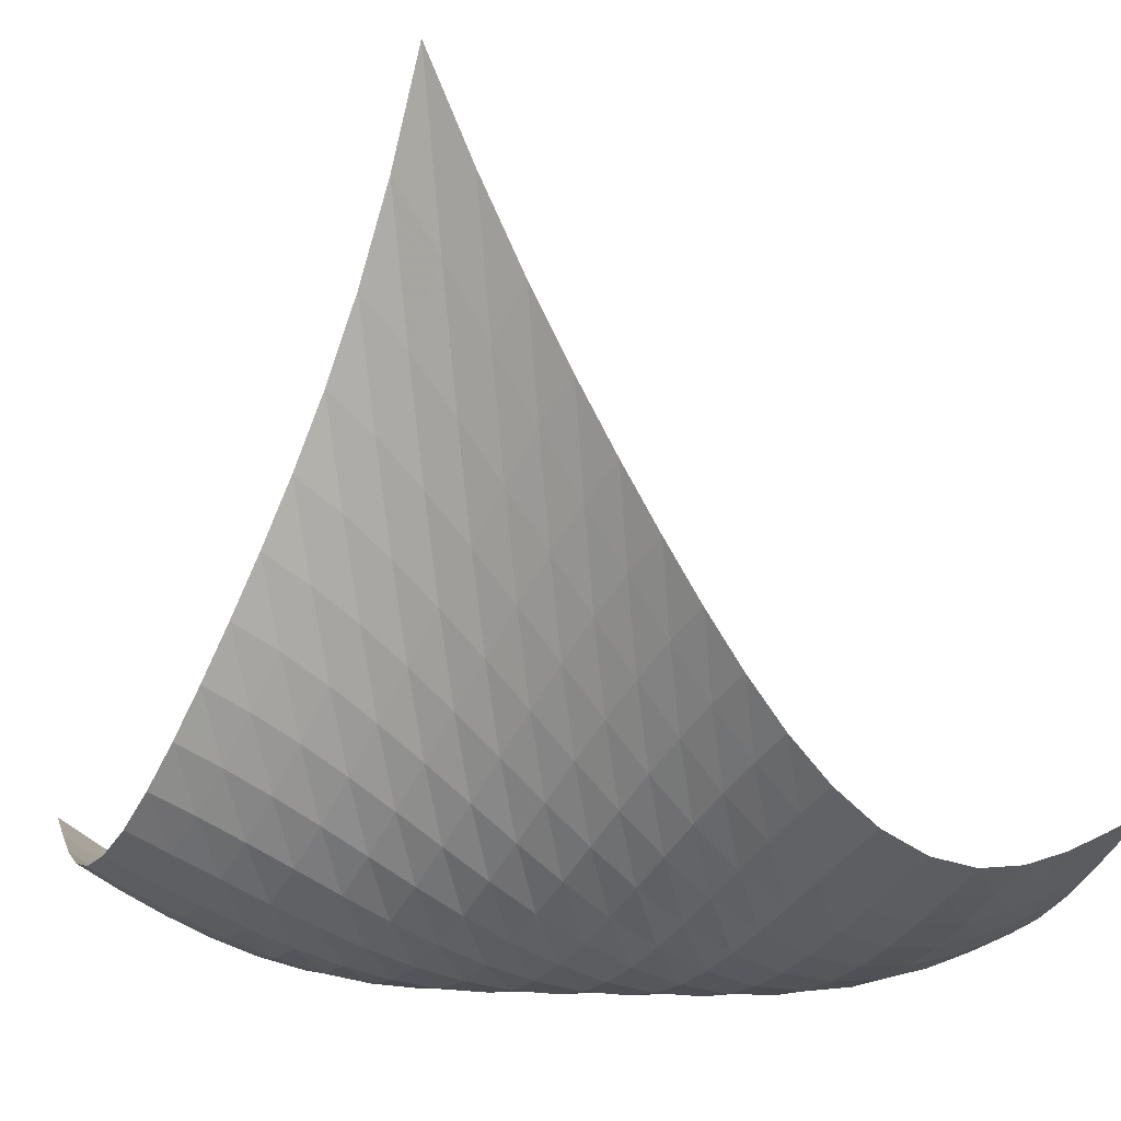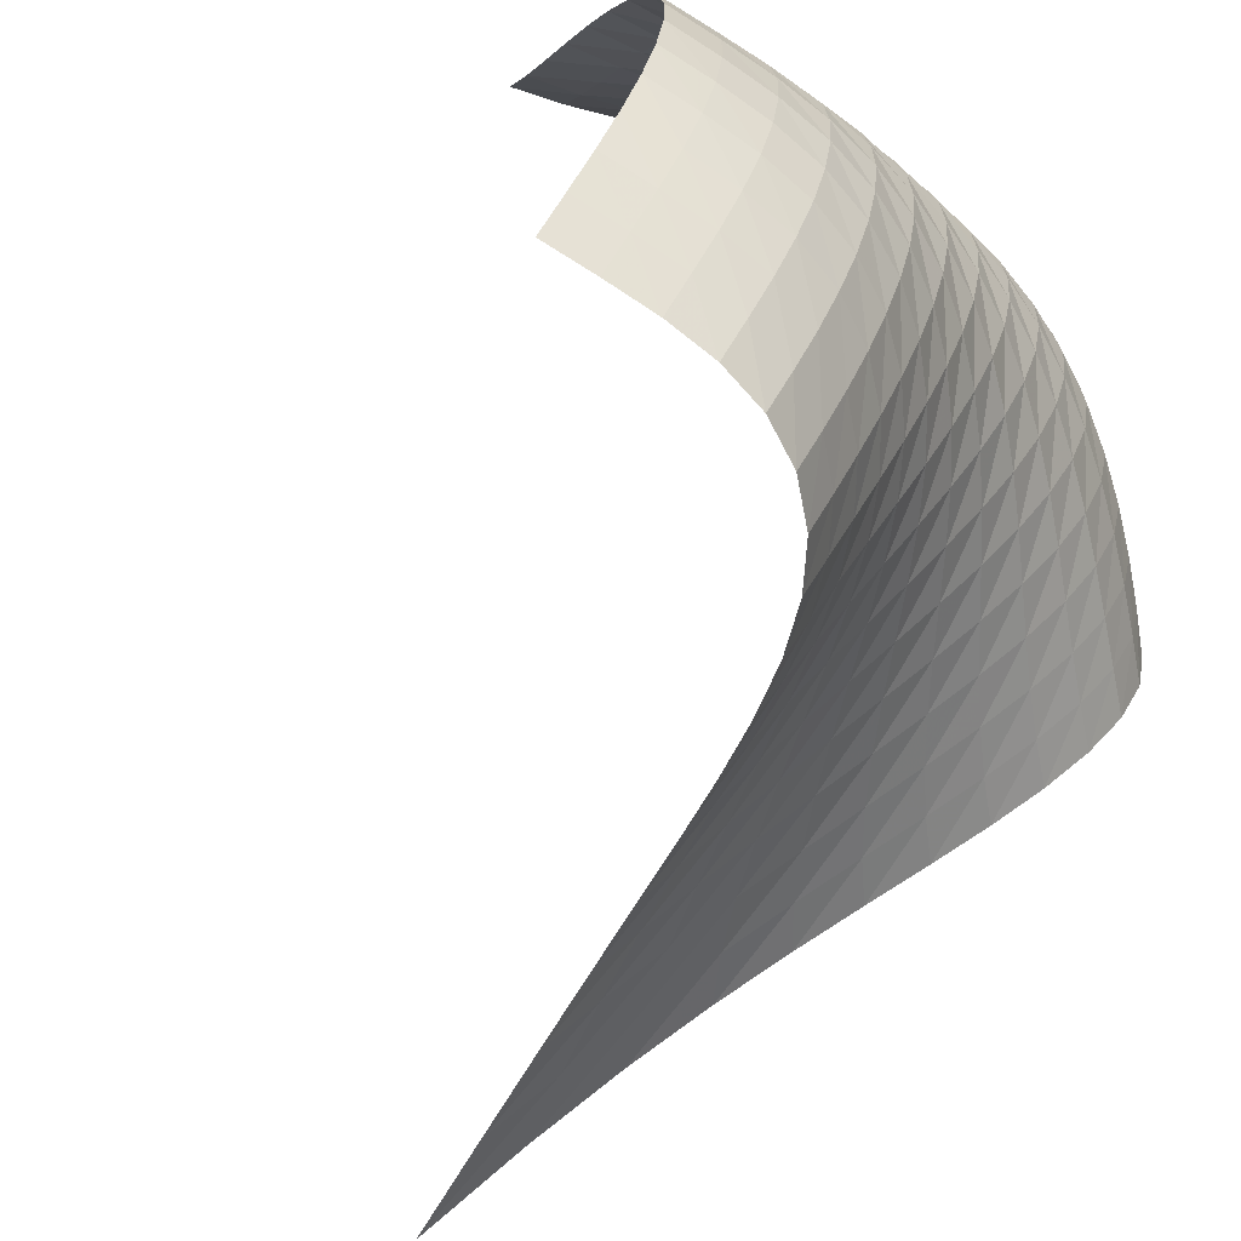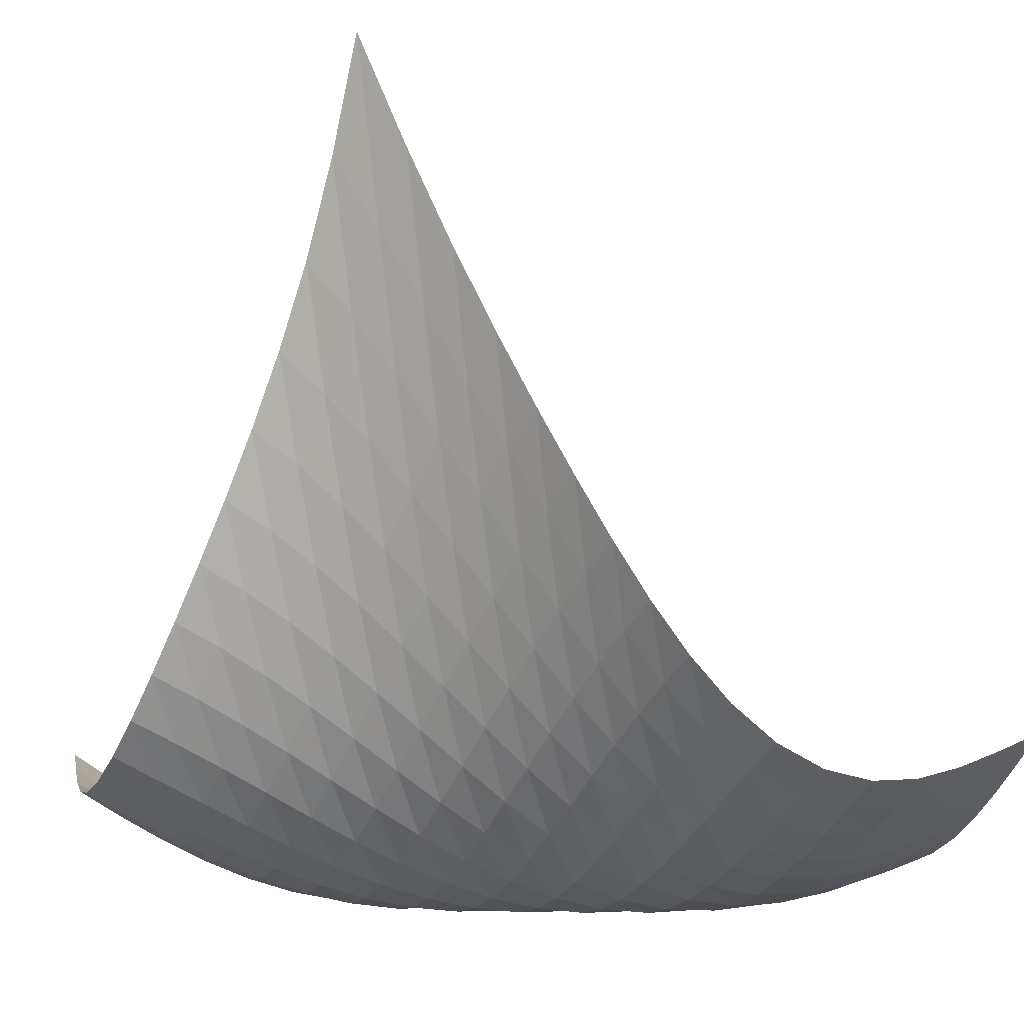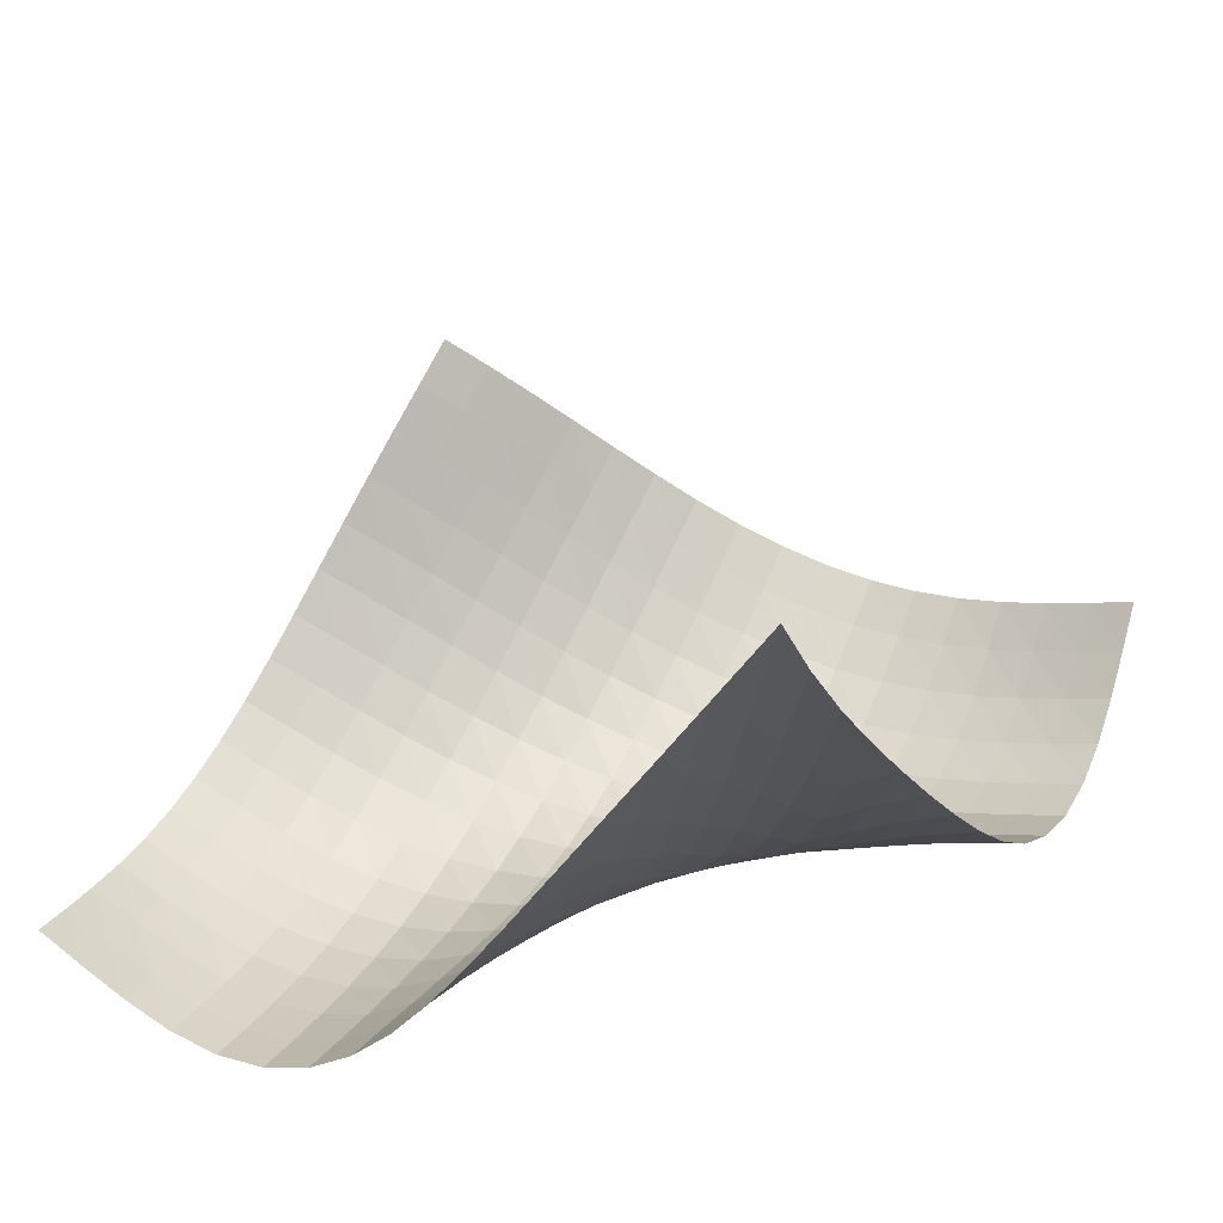
<metadata>
{"format":"obj","ext":"obj","renderer":"f3d","projection":"perspective","resolution":1024,"background":"white","views":[{"elev":-5.8,"azim":154.9,"up":"+Y"},{"elev":-65.3,"azim":-51.3,"up":"+Z"},{"elev":-7.9,"azim":159.9,"up":"+Y"},{"elev":52.6,"azim":115.0,"up":"+Y"}]}
</metadata>
<code>
v -6.504 -0.0266 6.504
v -4.432 -10.35 16.56
v -16.56 -10.35 4.432
v -15.81 -8.916 15.81
v -15.82 -10.63 4.313
v -15.08 -10.89 4.204
v -14.33 -11.07 4.121
v -13.57 -11.11 4.084
v -12.82 -10.95 4.109
v -12.12 -10.58 4.203
v -11.5 -10.03 4.357
v -10.95 -9.337 4.559
v -10.45 -8.542 4.798
v -9.979 -7.666 5.062
v -9.509 -6.714 5.342
v -9.017 -5.678 5.626
v -8.487 -4.535 5.901
v -7.899 -3.244 6.151
v -7.24 -1.747 6.357
v -6.357 -1.747 7.24
v -6.151 -3.244 7.899
v -5.901 -4.535 8.487
v -5.626 -5.678 9.017
v -5.342 -6.714 9.509
v -5.062 -7.666 9.979
v -4.798 -8.542 10.45
v -4.559 -9.337 10.95
v -4.357 -10.03 11.5
v -4.203 -10.58 12.12
v -4.109 -10.95 12.82
v -4.084 -11.11 13.57
v -4.121 -11.07 14.33
v -4.204 -10.89 15.08
v -4.313 -10.63 15.82
v -5.115 -10.78 16.59
v -5.798 -11.19 16.61
v -6.49 -11.56 16.63
v -7.199 -11.88 16.65
v -7.933 -12.11 16.67
v -8.688 -12.24 16.67
v -9.458 -12.25 16.67
v -10.23 -12.14 16.64
v -10.98 -11.92 16.6
v -11.72 -11.6 16.53
v -12.42 -11.2 16.44
v -13.1 -10.75 16.32
v -13.77 -10.27 16.19
v -14.43 -9.785 16.05
v -15.11 -9.329 15.92
v -15.92 -9.329 15.11
v -16.05 -9.785 14.43
v -16.19 -10.27 13.77
v -16.32 -10.75 13.1
v -16.44 -11.2 12.42
v -16.53 -11.6 11.72
v -16.6 -11.92 10.98
v -16.64 -12.14 10.23
v -16.67 -12.25 9.458
v -16.67 -12.24 8.688
v -16.67 -12.11 7.933
v -16.65 -11.88 7.199
v -16.63 -11.56 6.49
v -16.61 -11.19 5.798
v -16.59 -10.78 5.115
v -7.03 -2.87 7.03
v -7.673 -4.06 6.81
v -8.267 -5.176 6.565
v -8.818 -6.212 6.302
v -9.336 -7.18 6.032
v -9.834 -8.085 5.765
v -10.33 -8.93 5.511
v -10.85 -9.704 5.28
v -11.42 -10.39 5.082
v -12.06 -10.94 4.928
v -12.78 -11.32 4.83
v -13.54 -11.5 4.795
v -14.32 -11.48 4.822
v -15.09 -11.31 4.896
v -15.84 -11.06 4.999
v -6.81 -4.06 7.673
v -7.445 -4.983 7.445
v -8.047 -5.921 7.206
v -8.615 -6.835 6.956
v -9.157 -7.717 6.702
v -9.683 -8.561 6.45
v -10.21 -9.36 6.211
v -10.76 -10.1 5.993
v -11.35 -10.76 5.805
v -12.01 -11.3 5.657
v -12.74 -11.68 5.56
v -13.52 -11.87 5.52
v -14.31 -11.87 5.537
v -15.09 -11.71 5.599
v -15.86 -11.47 5.69
v -6.565 -5.176 8.267
v -7.206 -5.921 8.047
v -7.82 -6.712 7.82
v -8.408 -7.514 7.588
v -8.975 -8.309 7.352
v -9.53 -9.085 7.12
v -10.09 -9.828 6.899
v -10.67 -10.52 6.699
v -11.29 -11.15 6.527
v -11.97 -11.66 6.393
v -12.71 -12.03 6.303
v -13.5 -12.21 6.264
v -14.31 -12.22 6.272
v -15.1 -12.07 6.321
v -15.87 -11.84 6.397
v -6.302 -6.212 8.818
v -6.956 -6.835 8.615
v -7.588 -7.514 8.408
v -8.197 -8.221 8.197
v -8.791 -8.934 7.985
v -9.377 -9.639 7.777
v -9.968 -10.32 7.58
v -10.58 -10.96 7.403
v -11.23 -11.53 7.254
v -11.94 -12.01 7.138
v -12.69 -12.34 7.062
v -13.5 -12.51 7.027
v -14.31 -12.51 7.031
v -15.11 -12.37 7.067
v -15.89 -12.14 7.125
v -6.032 -7.18 9.336
v -6.702 -7.717 9.157
v -7.352 -8.309 8.975
v -7.985 -8.934 8.791
v -8.607 -9.572 8.607
v -9.226 -10.21 8.428
v -9.852 -10.82 8.26
v -10.5 -11.4 8.112
v -11.18 -11.91 7.989
v -11.91 -12.33 7.896
v -12.69 -12.62 7.838
v -13.5 -12.75 7.811
v -14.31 -12.74 7.814
v -15.12 -12.6 7.839
v -15.9 -12.37 7.879
v -5.765 -8.085 9.834
v -6.45 -8.561 9.683
v -7.12 -9.085 9.53
v -7.777 -9.639 9.377
v -8.428 -10.21 9.226
v -9.08 -10.77 9.08
v -9.743 -11.32 8.946
v -10.43 -11.82 8.83
v -11.14 -12.26 8.737
v -11.9 -12.61 8.671
v -12.69 -12.84 8.631
v -13.5 -12.93 8.614
v -14.32 -12.88 8.616
v -15.12 -12.72 8.632
v -15.9 -12.5 8.656
v -5.511 -8.93 10.33
v -6.211 -9.36 10.21
v -6.899 -9.828 10.09
v -7.58 -10.32 9.968
v -8.26 -10.82 9.852
v -8.946 -11.32 9.743
v -9.645 -11.79 9.645
v -10.37 -12.21 9.564
v -11.11 -12.57 9.502
v -11.89 -12.84 9.461
v -12.7 -12.99 9.438
v -13.51 -13.02 9.43
v -14.32 -12.93 9.43
v -15.12 -12.75 9.436
v -15.9 -12.51 9.444
v -5.28 -9.704 10.85
v -5.993 -10.1 10.76
v -6.699 -10.52 10.67
v -7.403 -10.96 10.58
v -8.112 -11.4 10.5
v -8.83 -11.82 10.43
v -9.564 -12.21 10.37
v -10.32 -12.55 10.32
v -11.09 -12.82 10.28
v -11.89 -12.99 10.26
v -12.7 -13.06 10.25
v -13.51 -13.02 10.25
v -14.31 -12.87 10.24
v -15.1 -12.66 10.24
v -15.87 -12.4 10.23
v -5.082 -10.39 11.42
v -5.805 -10.76 11.35
v -6.527 -11.15 11.29
v -7.254 -11.53 11.23
v -7.989 -11.91 11.18
v -8.737 -12.26 11.14
v -9.502 -12.57 11.11
v -10.28 -12.82 11.09
v -11.08 -12.99 11.08
v -11.89 -13.07 11.08
v -12.7 -13.05 11.07
v -13.51 -12.93 11.06
v -14.3 -12.73 11.05
v -15.07 -12.47 11.03
v -15.84 -12.19 11
v -4.928 -10.94 12.06
v -5.657 -11.3 12.01
v -6.393 -11.66 11.97
v -7.138 -12.01 11.94
v -7.896 -12.33 11.91
v -8.671 -12.61 11.9
v -9.461 -12.84 11.89
v -10.26 -12.99 11.89
v -11.08 -13.07 11.89
v -11.89 -13.05 11.89
v -12.69 -12.94 11.88
v -13.49 -12.75 11.86
v -14.26 -12.49 11.83
v -15.02 -12.19 11.79
v -15.77 -11.89 11.75
v -4.83 -11.32 12.78
v -5.56 -11.68 12.74
v -6.303 -12.03 12.71
v -7.062 -12.34 12.69
v -7.838 -12.62 12.69
v -8.631 -12.84 12.69
v -9.438 -12.99 12.7
v -10.25 -13.06 12.7
v -11.07 -13.05 12.7
v -11.88 -12.94 12.69
v -12.67 -12.75 12.67
v -13.45 -12.49 12.64
v -14.2 -12.18 12.59
v -14.95 -11.84 12.53
v -15.69 -11.51 12.47
v -4.795 -11.5 13.54
v -5.52 -11.87 13.52
v -6.264 -12.21 13.5
v -7.027 -12.51 13.5
v -7.811 -12.75 13.5
v -8.614 -12.93 13.5
v -9.43 -13.02 13.51
v -10.25 -13.02 13.51
v -11.06 -12.93 13.51
v -11.86 -12.75 13.49
v -12.64 -12.49 13.45
v -13.39 -12.17 13.39
v -14.13 -11.81 13.32
v -14.86 -11.44 13.24
v -15.58 -11.08 13.17
v -4.822 -11.48 14.32
v -5.537 -11.87 14.31
v -6.272 -12.22 14.31
v -7.031 -12.51 14.31
v -7.814 -12.74 14.31
v -8.616 -12.88 14.32
v -9.43 -12.93 14.32
v -10.24 -12.87 14.31
v -11.05 -12.73 14.3
v -11.83 -12.49 14.26
v -12.59 -12.18 14.2
v -13.32 -11.81 14.13
v -14.04 -11.41 14.04
v -14.75 -11.01 13.94
v -15.46 -10.62 13.85
v -4.896 -11.31 15.09
v -5.599 -11.71 15.09
v -6.321 -12.07 15.1
v -7.067 -12.37 15.11
v -7.839 -12.6 15.12
v -8.632 -12.72 15.12
v -9.436 -12.75 15.12
v -10.24 -12.66 15.1
v -11.03 -12.47 15.07
v -11.79 -12.19 15.02
v -12.53 -11.84 14.95
v -13.24 -11.44 14.86
v -13.94 -11.01 14.75
v -14.63 -10.57 14.63
v -15.34 -10.16 14.53
v -4.999 -11.06 15.84
v -5.69 -11.47 15.86
v -6.397 -11.84 15.87
v -7.125 -12.14 15.89
v -7.879 -12.37 15.9
v -8.656 -12.5 15.9
v -9.444 -12.51 15.9
v -10.23 -12.4 15.87
v -11 -12.19 15.84
v -11.75 -11.89 15.77
v -12.47 -11.51 15.69
v -13.17 -11.08 15.58
v -13.85 -10.62 15.46
v -14.53 -10.16 15.34
v -15.22 -9.727 15.22
f 289 49 4
f 289 4 50
f 5 79 64
f 5 64 3
f 79 94 63
f 79 63 64
f 94 109 62
f 94 62 63
f 109 124 61
f 109 61 62
f 124 139 60
f 124 60 61
f 139 154 59
f 139 59 60
f 154 169 58
f 154 58 59
f 169 184 57
f 169 57 58
f 184 199 56
f 184 56 57
f 199 214 55
f 199 55 56
f 214 229 54
f 214 54 55
f 229 244 53
f 229 53 54
f 244 259 52
f 244 52 53
f 259 274 51
f 259 51 52
f 274 289 50
f 274 50 51
f 1 20 65
f 1 65 19
f 19 65 66
f 19 66 18
f 18 66 67
f 18 67 17
f 17 67 68
f 17 68 16
f 16 68 69
f 16 69 15
f 15 69 70
f 15 70 14
f 14 70 71
f 14 71 13
f 13 71 72
f 13 72 12
f 12 72 73
f 12 73 11
f 11 73 74
f 11 74 10
f 10 74 75
f 10 75 9
f 9 75 76
f 9 76 8
f 8 76 77
f 8 77 7
f 7 77 78
f 7 78 6
f 6 78 79
f 6 79 5
f 20 21 80
f 20 80 65
f 65 80 81
f 65 81 66
f 66 81 82
f 66 82 67
f 67 82 83
f 67 83 68
f 68 83 84
f 68 84 69
f 69 84 85
f 69 85 70
f 70 85 86
f 70 86 71
f 71 86 87
f 71 87 72
f 72 87 88
f 72 88 73
f 73 88 89
f 73 89 74
f 74 89 90
f 74 90 75
f 75 90 91
f 75 91 76
f 76 91 92
f 76 92 77
f 77 92 93
f 77 93 78
f 78 93 94
f 78 94 79
f 21 22 95
f 21 95 80
f 80 95 96
f 80 96 81
f 81 96 97
f 81 97 82
f 82 97 98
f 82 98 83
f 83 98 99
f 83 99 84
f 84 99 100
f 84 100 85
f 85 100 101
f 85 101 86
f 86 101 102
f 86 102 87
f 87 102 103
f 87 103 88
f 88 103 104
f 88 104 89
f 89 104 105
f 89 105 90
f 90 105 106
f 90 106 91
f 91 106 107
f 91 107 92
f 92 107 108
f 92 108 93
f 93 108 109
f 93 109 94
f 22 23 110
f 22 110 95
f 95 110 111
f 95 111 96
f 96 111 112
f 96 112 97
f 97 112 113
f 97 113 98
f 98 113 114
f 98 114 99
f 99 114 115
f 99 115 100
f 100 115 116
f 100 116 101
f 101 116 117
f 101 117 102
f 102 117 118
f 102 118 103
f 103 118 119
f 103 119 104
f 104 119 120
f 104 120 105
f 105 120 121
f 105 121 106
f 106 121 122
f 106 122 107
f 107 122 123
f 107 123 108
f 108 123 124
f 108 124 109
f 23 24 125
f 23 125 110
f 110 125 126
f 110 126 111
f 111 126 127
f 111 127 112
f 112 127 128
f 112 128 113
f 113 128 129
f 113 129 114
f 114 129 130
f 114 130 115
f 115 130 131
f 115 131 116
f 116 131 132
f 116 132 117
f 117 132 133
f 117 133 118
f 118 133 134
f 118 134 119
f 119 134 135
f 119 135 120
f 120 135 136
f 120 136 121
f 121 136 137
f 121 137 122
f 122 137 138
f 122 138 123
f 123 138 139
f 123 139 124
f 24 25 140
f 24 140 125
f 125 140 141
f 125 141 126
f 126 141 142
f 126 142 127
f 127 142 143
f 127 143 128
f 128 143 144
f 128 144 129
f 129 144 145
f 129 145 130
f 130 145 146
f 130 146 131
f 131 146 147
f 131 147 132
f 132 147 148
f 132 148 133
f 133 148 149
f 133 149 134
f 134 149 150
f 134 150 135
f 135 150 151
f 135 151 136
f 136 151 152
f 136 152 137
f 137 152 153
f 137 153 138
f 138 153 154
f 138 154 139
f 25 26 155
f 25 155 140
f 140 155 156
f 140 156 141
f 141 156 157
f 141 157 142
f 142 157 158
f 142 158 143
f 143 158 159
f 143 159 144
f 144 159 160
f 144 160 145
f 145 160 161
f 145 161 146
f 146 161 162
f 146 162 147
f 147 162 163
f 147 163 148
f 148 163 164
f 148 164 149
f 149 164 165
f 149 165 150
f 150 165 166
f 150 166 151
f 151 166 167
f 151 167 152
f 152 167 168
f 152 168 153
f 153 168 169
f 153 169 154
f 26 27 170
f 26 170 155
f 155 170 171
f 155 171 156
f 156 171 172
f 156 172 157
f 157 172 173
f 157 173 158
f 158 173 174
f 158 174 159
f 159 174 175
f 159 175 160
f 160 175 176
f 160 176 161
f 161 176 177
f 161 177 162
f 162 177 178
f 162 178 163
f 163 178 179
f 163 179 164
f 164 179 180
f 164 180 165
f 165 180 181
f 165 181 166
f 166 181 182
f 166 182 167
f 167 182 183
f 167 183 168
f 168 183 184
f 168 184 169
f 27 28 185
f 27 185 170
f 170 185 186
f 170 186 171
f 171 186 187
f 171 187 172
f 172 187 188
f 172 188 173
f 173 188 189
f 173 189 174
f 174 189 190
f 174 190 175
f 175 190 191
f 175 191 176
f 176 191 192
f 176 192 177
f 177 192 193
f 177 193 178
f 178 193 194
f 178 194 179
f 179 194 195
f 179 195 180
f 180 195 196
f 180 196 181
f 181 196 197
f 181 197 182
f 182 197 198
f 182 198 183
f 183 198 199
f 183 199 184
f 28 29 200
f 28 200 185
f 185 200 201
f 185 201 186
f 186 201 202
f 186 202 187
f 187 202 203
f 187 203 188
f 188 203 204
f 188 204 189
f 189 204 205
f 189 205 190
f 190 205 206
f 190 206 191
f 191 206 207
f 191 207 192
f 192 207 208
f 192 208 193
f 193 208 209
f 193 209 194
f 194 209 210
f 194 210 195
f 195 210 211
f 195 211 196
f 196 211 212
f 196 212 197
f 197 212 213
f 197 213 198
f 198 213 214
f 198 214 199
f 29 30 215
f 29 215 200
f 200 215 216
f 200 216 201
f 201 216 217
f 201 217 202
f 202 217 218
f 202 218 203
f 203 218 219
f 203 219 204
f 204 219 220
f 204 220 205
f 205 220 221
f 205 221 206
f 206 221 222
f 206 222 207
f 207 222 223
f 207 223 208
f 208 223 224
f 208 224 209
f 209 224 225
f 209 225 210
f 210 225 226
f 210 226 211
f 211 226 227
f 211 227 212
f 212 227 228
f 212 228 213
f 213 228 229
f 213 229 214
f 30 31 230
f 30 230 215
f 215 230 231
f 215 231 216
f 216 231 232
f 216 232 217
f 217 232 233
f 217 233 218
f 218 233 234
f 218 234 219
f 219 234 235
f 219 235 220
f 220 235 236
f 220 236 221
f 221 236 237
f 221 237 222
f 222 237 238
f 222 238 223
f 223 238 239
f 223 239 224
f 224 239 240
f 224 240 225
f 225 240 241
f 225 241 226
f 226 241 242
f 226 242 227
f 227 242 243
f 227 243 228
f 228 243 244
f 228 244 229
f 31 32 245
f 31 245 230
f 230 245 246
f 230 246 231
f 231 246 247
f 231 247 232
f 232 247 248
f 232 248 233
f 233 248 249
f 233 249 234
f 234 249 250
f 234 250 235
f 235 250 251
f 235 251 236
f 236 251 252
f 236 252 237
f 237 252 253
f 237 253 238
f 238 253 254
f 238 254 239
f 239 254 255
f 239 255 240
f 240 255 256
f 240 256 241
f 241 256 257
f 241 257 242
f 242 257 258
f 242 258 243
f 243 258 259
f 243 259 244
f 32 33 260
f 32 260 245
f 245 260 261
f 245 261 246
f 246 261 262
f 246 262 247
f 247 262 263
f 247 263 248
f 248 263 264
f 248 264 249
f 249 264 265
f 249 265 250
f 250 265 266
f 250 266 251
f 251 266 267
f 251 267 252
f 252 267 268
f 252 268 253
f 253 268 269
f 253 269 254
f 254 269 270
f 254 270 255
f 255 270 271
f 255 271 256
f 256 271 272
f 256 272 257
f 257 272 273
f 257 273 258
f 258 273 274
f 258 274 259
f 33 34 275
f 33 275 260
f 260 275 276
f 260 276 261
f 261 276 277
f 261 277 262
f 262 277 278
f 262 278 263
f 263 278 279
f 263 279 264
f 264 279 280
f 264 280 265
f 265 280 281
f 265 281 266
f 266 281 282
f 266 282 267
f 267 282 283
f 267 283 268
f 268 283 284
f 268 284 269
f 269 284 285
f 269 285 270
f 270 285 286
f 270 286 271
f 271 286 287
f 271 287 272
f 272 287 288
f 272 288 273
f 273 288 289
f 273 289 274
f 34 2 35
f 34 35 275
f 275 35 36
f 275 36 276
f 276 36 37
f 276 37 277
f 277 37 38
f 277 38 278
f 278 38 39
f 278 39 279
f 279 39 40
f 279 40 280
f 280 40 41
f 280 41 281
f 281 41 42
f 281 42 282
f 282 42 43
f 282 43 283
f 283 43 44
f 283 44 284
f 284 44 45
f 284 45 285
f 285 45 46
f 285 46 286
f 286 46 47
f 286 47 287
f 287 47 48
f 287 48 288
f 288 48 49
f 288 49 289

</code>
